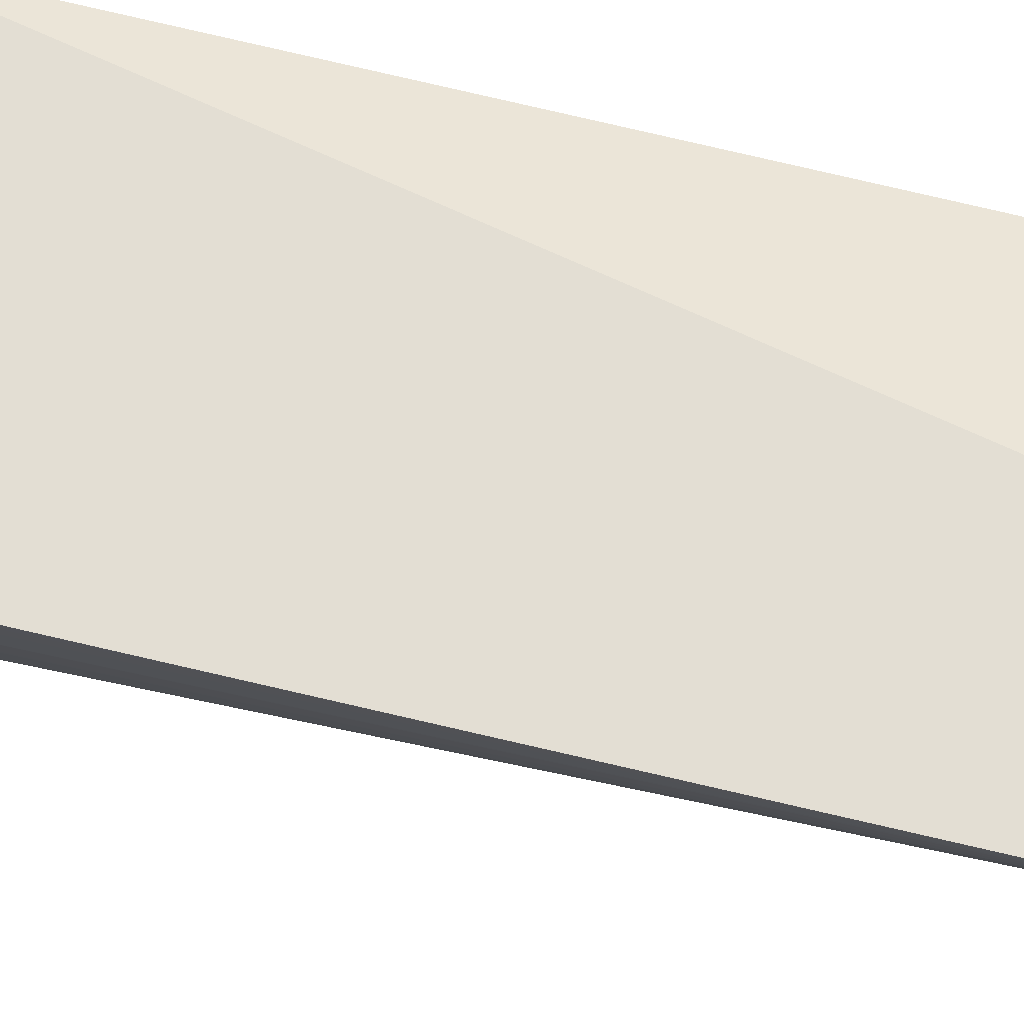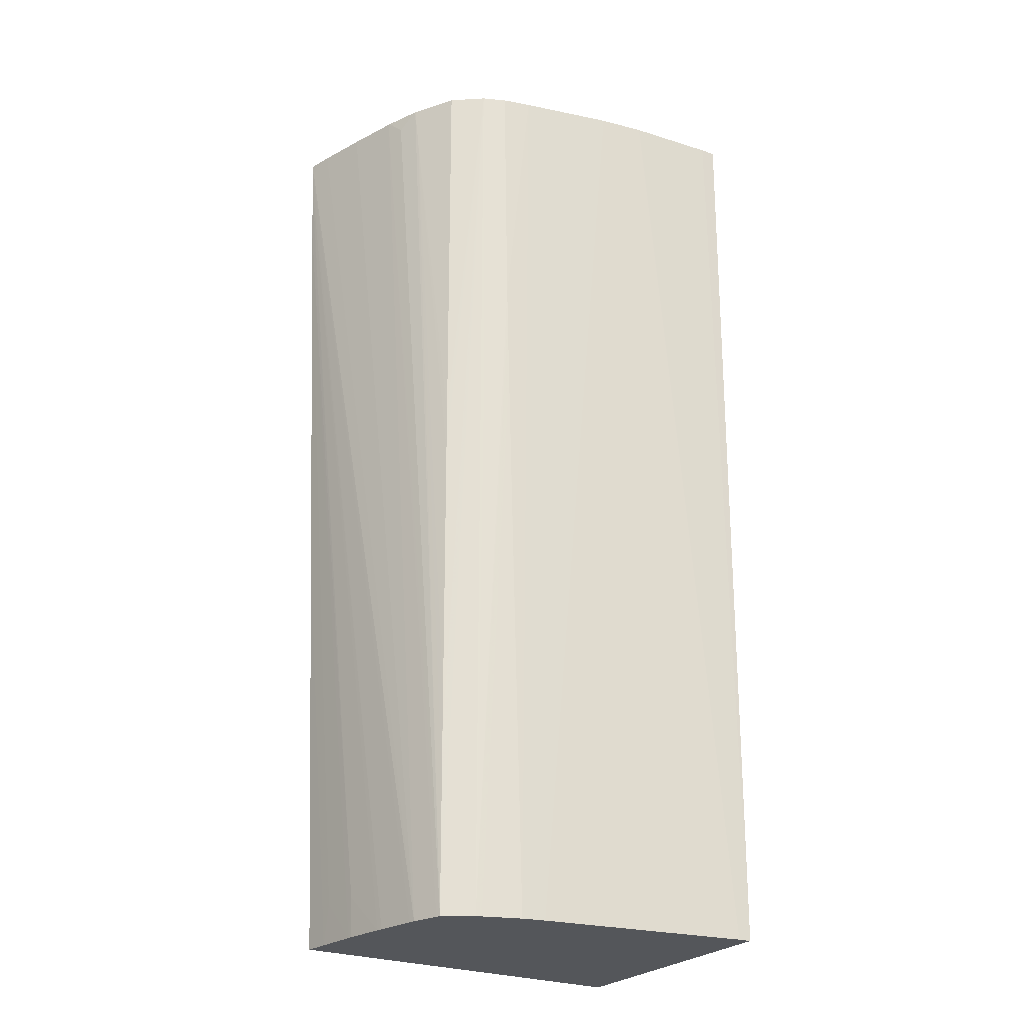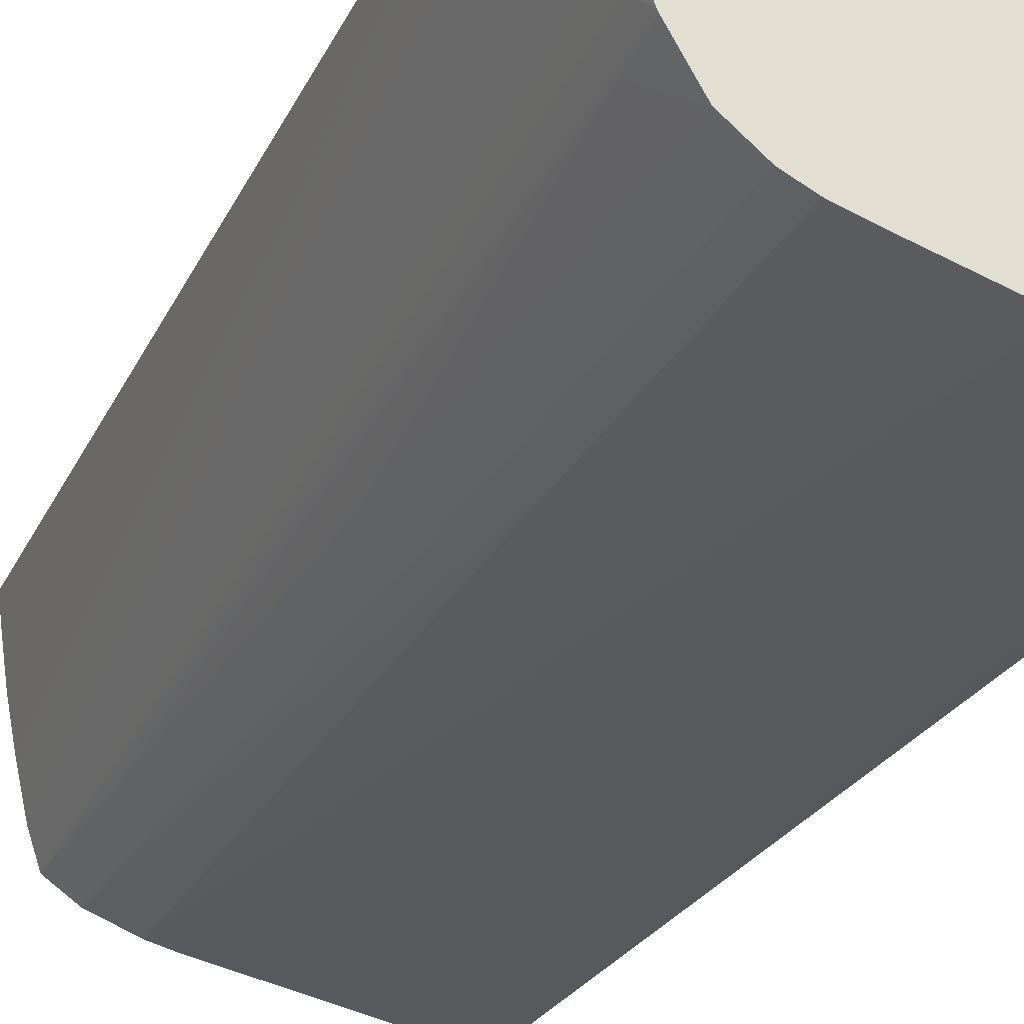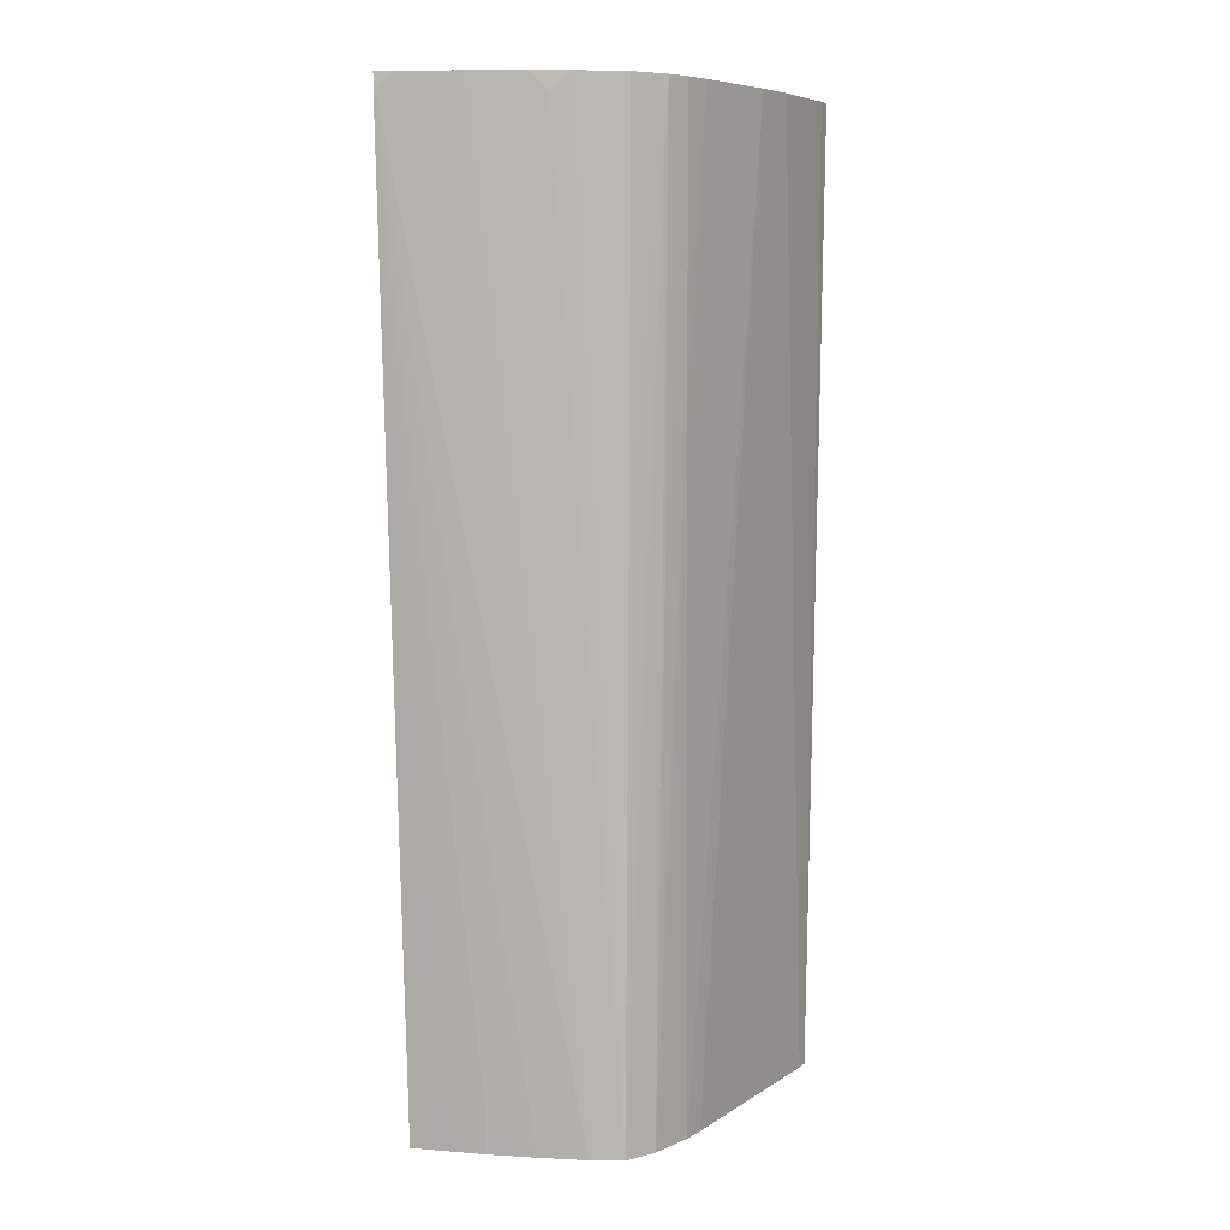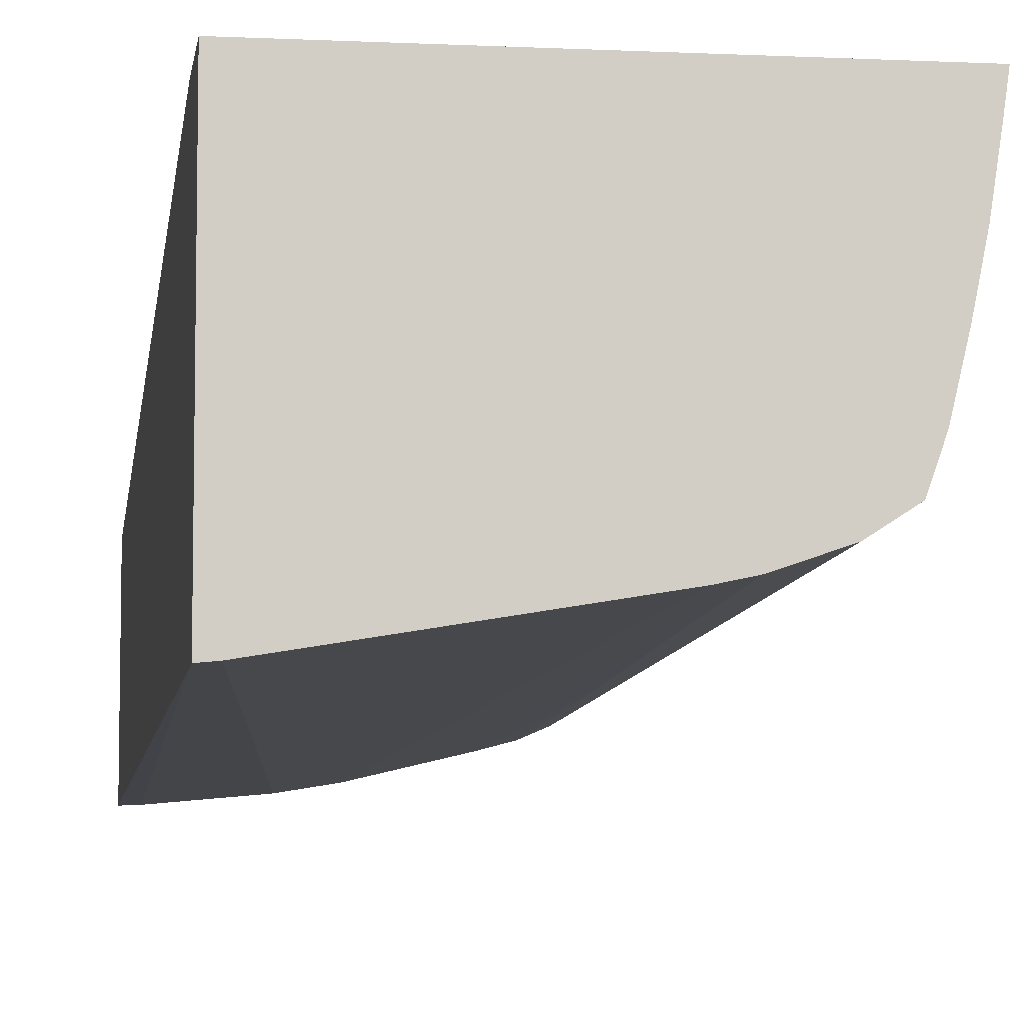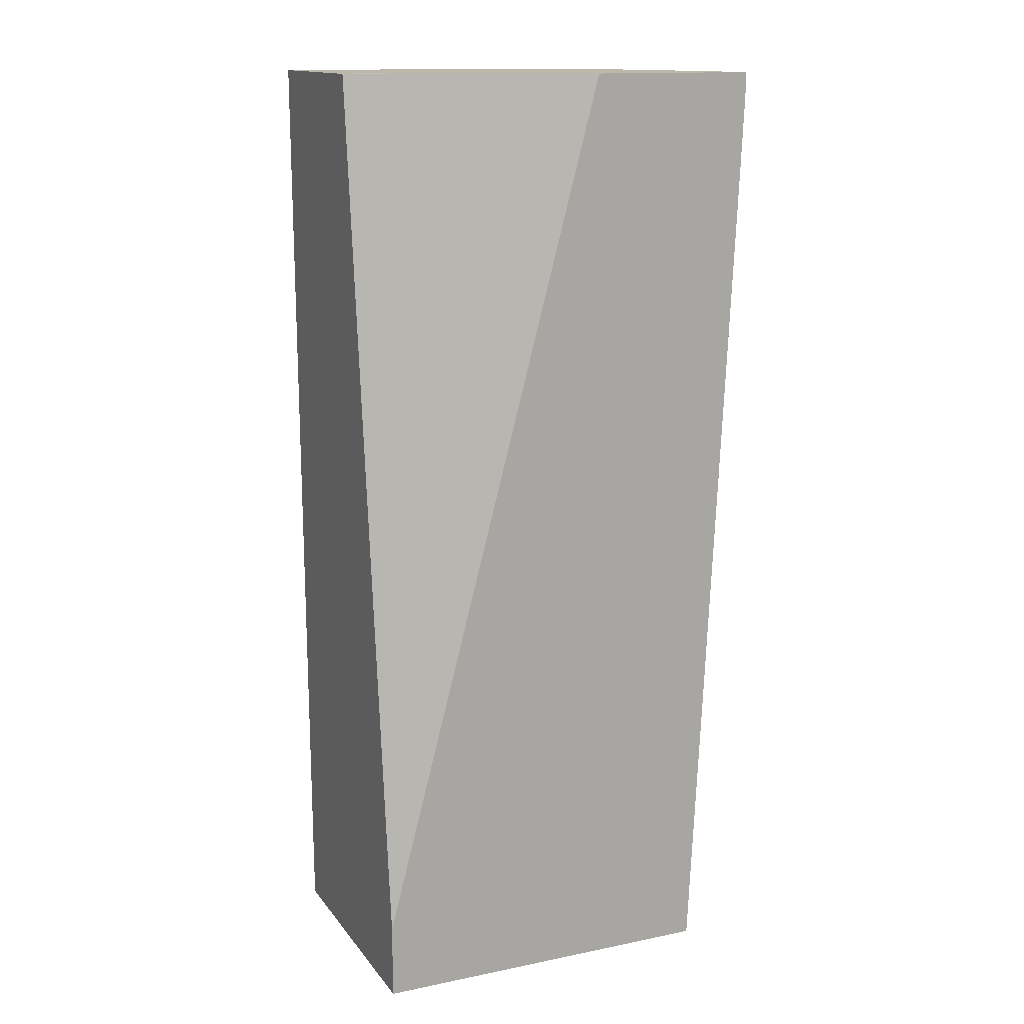
<metadata>
{"format":"obj","ext":"obj","renderer":"f3d","projection":"perspective","resolution":1024,"background":"white","views":[{"elev":67.3,"azim":-79.2,"up":"+Y"},{"elev":-25.7,"azim":-32.0,"up":"+Z"},{"elev":-28.3,"azim":-24.4,"up":"+Y"},{"elev":7.3,"azim":-68.9,"up":"+Z"},{"elev":-7.4,"azim":172.2,"up":"+Y"},{"elev":14.5,"azim":156.2,"up":"+Z"}]}
</metadata>
<code>
v -0.001193 -0.02907 -0.212
v -0.001193 -0.03341 -0.212
v -0.001193 -0.02169 -0.212
v -0.002005 -0.02168 -0.212
v -0.002189 -0.03336 -0.212
v -0.001561 -0.03335 -0.215
v -0.001193 -0.03266 -0.274
v -0.01635 -0.01517 -0.212
v -0.001193 -0.01517 -0.2691
v -0.0079 -0.03283 -0.212
v -0.002021 -0.03258 -0.274
v -0.001193 -0.01517 -0.274
v -0.02727 -0.01517 -0.212
v -0.007951 -0.03282 -0.212
v -0.01555 -0.03031 -0.274
v -0.01093 -0.03233 -0.212
v -0.02436 -0.01517 -0.274
v -0.02728 -0.01517 -0.2126
v -0.02692 -0.01642 -0.212
v -0.01704 -0.02999 -0.274
v -0.01687 -0.03089 -0.212
v -0.02571 -0.01517 -0.246
v -0.02414 -0.01681 -0.274
v -0.02722 -0.01517 -0.214
v -0.02309 -0.02284 -0.274
v -0.02249 -0.02542 -0.274
v -0.02239 -0.02581 -0.274
v -0.02724 -0.01528 -0.2127
v -0.02682 -0.01674 -0.212
v -0.01776 -0.03013 -0.2507
v -0.01948 -0.02915 -0.274
v -0.01819 -0.03023 -0.2358
v -0.01866 -0.03041 -0.212
v -0.01859 -0.03036 -0.218
v -0.01848 -0.03031 -0.2239
v -0.01838 -0.03028 -0.2289
v -0.01833 -0.03027 -0.2309
v -0.02686 -0.01517 -0.2218
v -0.02418 -0.01741 -0.2715
v -0.02374 -0.01954 -0.274
v -0.02717 -0.01517 -0.2151
v -0.02381 -0.01987 -0.2715
v -0.02318 -0.02244 -0.274
v -0.02179 -0.02755 -0.274
v -0.02474 -0.02311 -0.212
v -0.02583 -0.01987 -0.212
v -0.02585 -0.01981 -0.212
v -0.01984 -0.02902 -0.274
v -0.01869 -0.0304 -0.212
v -0.01869 -0.0304 -0.212
v -0.01984 -0.02953 -0.2388
v -0.01984 -0.02949 -0.2417
v -0.01984 -0.02932 -0.2536
v -0.02702 -0.01517 -0.2185
v -0.02369 -0.01987 -0.274
v -0.02169 -0.02782 -0.274
v -0.02429 -0.0243 -0.2131
v -0.02469 -0.02324 -0.212
v -0.02583 -0.01987 -0.212
v -0.02018 -0.02975 -0.212
v -0.02018 -0.02975 -0.212
v -0.02008 -0.02972 -0.218
v -0.02174 -0.02787 -0.2685
v -0.02356 -0.02581 -0.215
v -0.02375 -0.02553 -0.212
v -0.0238 -0.02542 -0.212
v -0.02209 -0.02829 -0.212
v -0.02204 -0.02818 -0.2269
v -0.02197 -0.02811 -0.2388
v -0.02195 -0.02808 -0.2417
v -0.02183 -0.02797 -0.2566
v -0.02181 -0.02794 -0.2596
v -0.02179 -0.02792 -0.2626
v -0.02176 -0.02789 -0.2655
v -0.02209 -0.02823 -0.218
v -0.02213 -0.02826 -0.212
v -0.02216 -0.02822 -0.212
v -0.02374 -0.02554 -0.212
v -0.02213 -0.02826 -0.212
f 1 2 7
f 1 7 12
f 1 12 9
f 1 9 3
f 1 3 4
f 1 4 8
f 1 8 13
f 1 13 19
f 1 19 29
f 1 29 47
f 1 47 59
f 1 59 45
f 1 45 58
f 1 58 66
f 1 66 78
f 1 78 77
f 1 77 79
f 1 79 67
f 1 67 61
f 1 61 49
f 1 49 33
f 1 33 21
f 1 21 16
f 1 16 14
f 1 14 10
f 1 10 5
f 1 5 2
f 2 5 6
f 2 6 7
f 3 8 4
f 3 9 8
f 5 10 7
f 5 7 6
f 7 11 15
f 7 15 20
f 7 20 31
f 7 31 48
f 7 48 56
f 7 56 44
f 7 44 27
f 7 27 26
f 7 26 25
f 7 25 43
f 7 43 55
f 7 55 40
f 7 40 23
f 7 23 17
f 7 17 12
f 7 10 11
f 8 9 12
f 8 12 17
f 8 17 22
f 8 22 38
f 8 38 54
f 8 54 41
f 8 41 24
f 8 24 18
f 8 18 13
f 10 14 11
f 11 14 16
f 11 16 15
f 13 18 19
f 15 16 20
f 16 21 20
f 17 23 22
f 18 24 25
f 18 25 26
f 18 26 27
f 18 27 28
f 18 28 19
f 19 28 27
f 19 27 29
f 20 30 31
f 20 21 32
f 20 32 30
f 21 33 34
f 21 34 35
f 21 35 36
f 21 36 37
f 21 37 32
f 22 23 39
f 22 39 38
f 23 40 39
f 24 41 42
f 24 42 43
f 24 43 25
f 27 44 45
f 27 45 46
f 27 46 29
f 29 46 47
f 30 32 31
f 31 32 48
f 32 37 48
f 33 49 50
f 33 50 34
f 34 50 51
f 34 51 52
f 34 52 53
f 34 53 48
f 34 48 35
f 35 48 36
f 36 48 37
f 38 39 54
f 39 40 54
f 40 55 42
f 40 42 54
f 41 54 42
f 42 55 43
f 44 56 45
f 45 57 58
f 45 59 46
f 45 56 57
f 46 59 47
f 48 53 60
f 48 60 56
f 49 61 60
f 49 60 50
f 50 60 62
f 50 62 51
f 51 62 52
f 52 62 53
f 53 62 60
f 56 60 63
f 56 63 64
f 56 64 65
f 56 65 66
f 56 66 57
f 57 66 58
f 60 61 67
f 60 67 68
f 60 68 69
f 60 69 70
f 60 70 71
f 60 71 72
f 60 72 73
f 60 73 63
f 63 73 74
f 63 74 64
f 64 70 69
f 64 69 68
f 64 68 75
f 64 75 76
f 64 76 77
f 64 77 78
f 64 78 65
f 64 74 72
f 64 72 71
f 64 71 70
f 65 78 66
f 67 79 76
f 67 76 75
f 67 75 68
f 72 74 73
f 76 79 77

</code>
